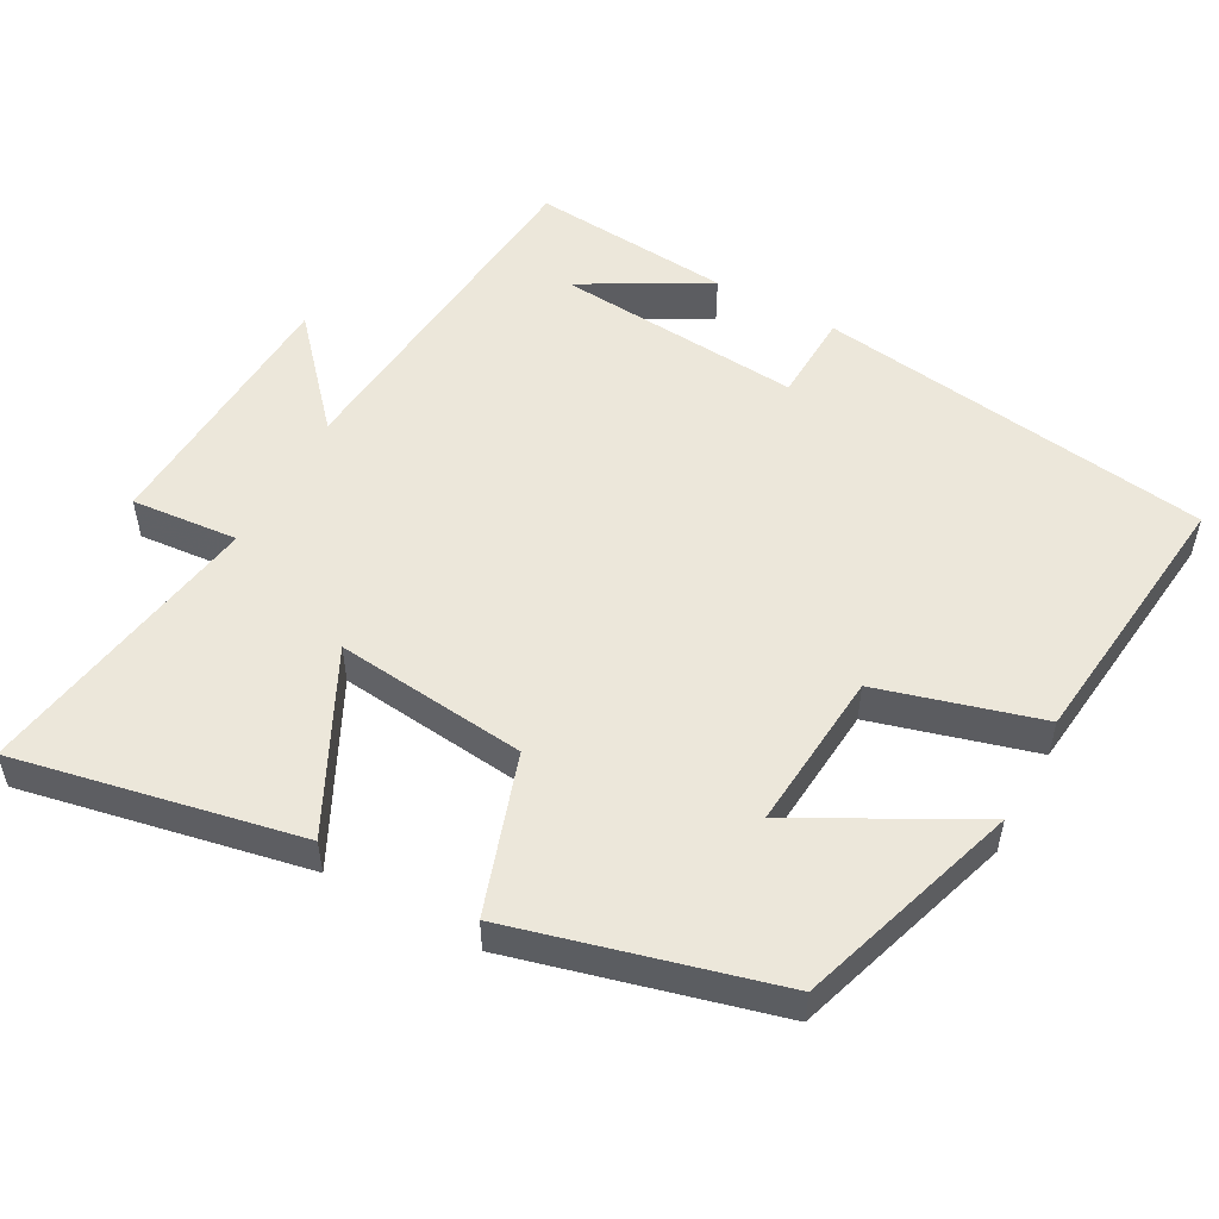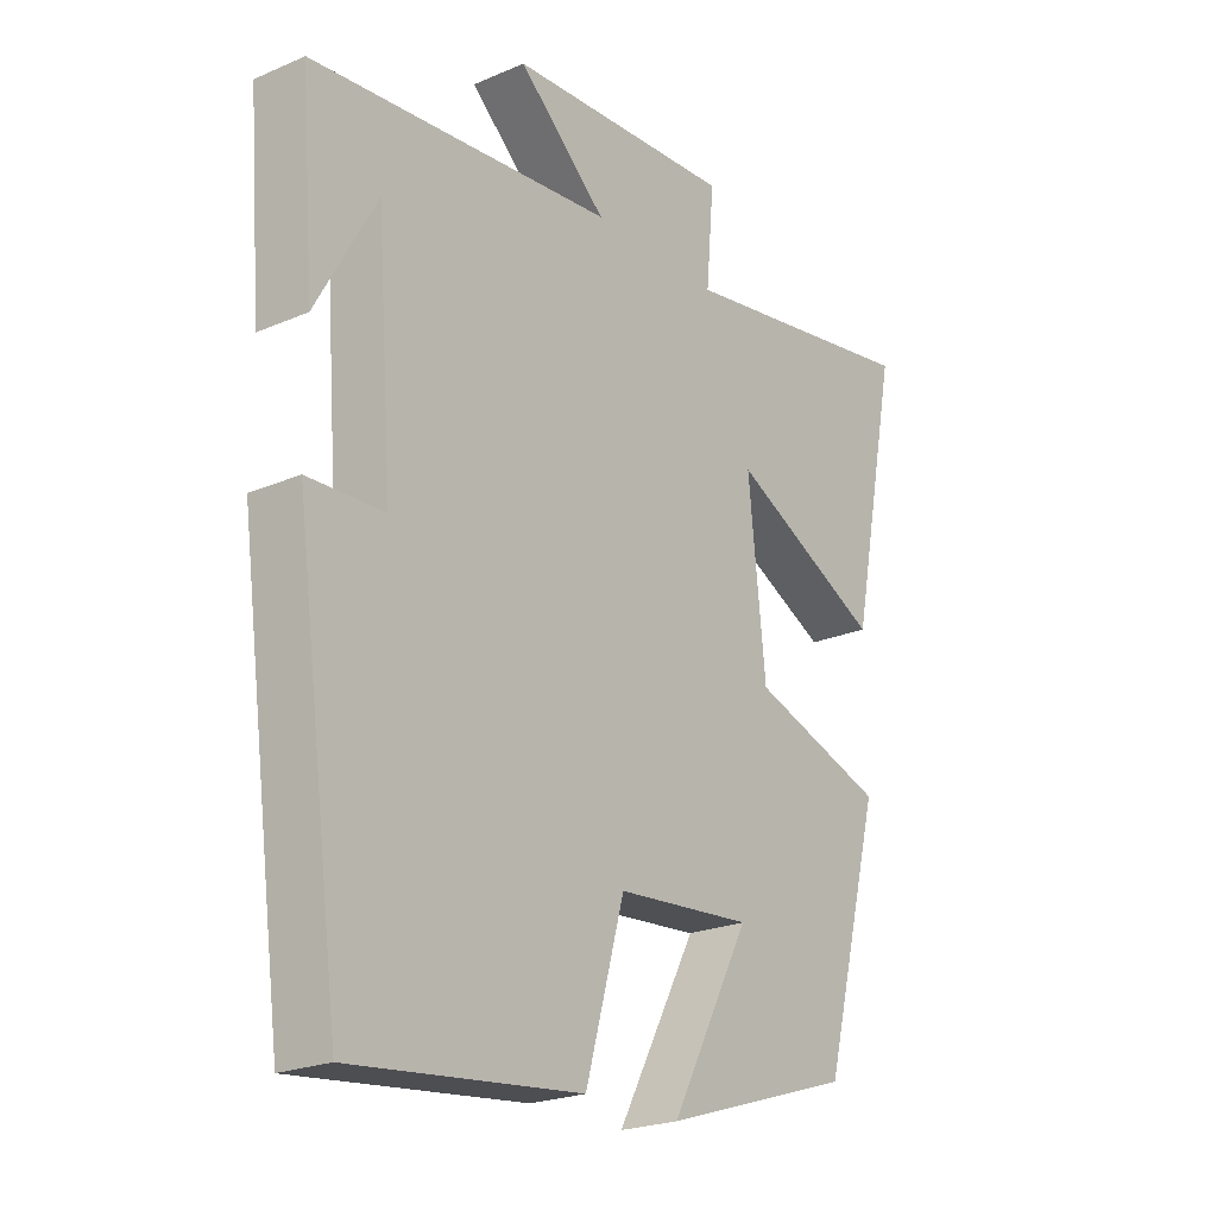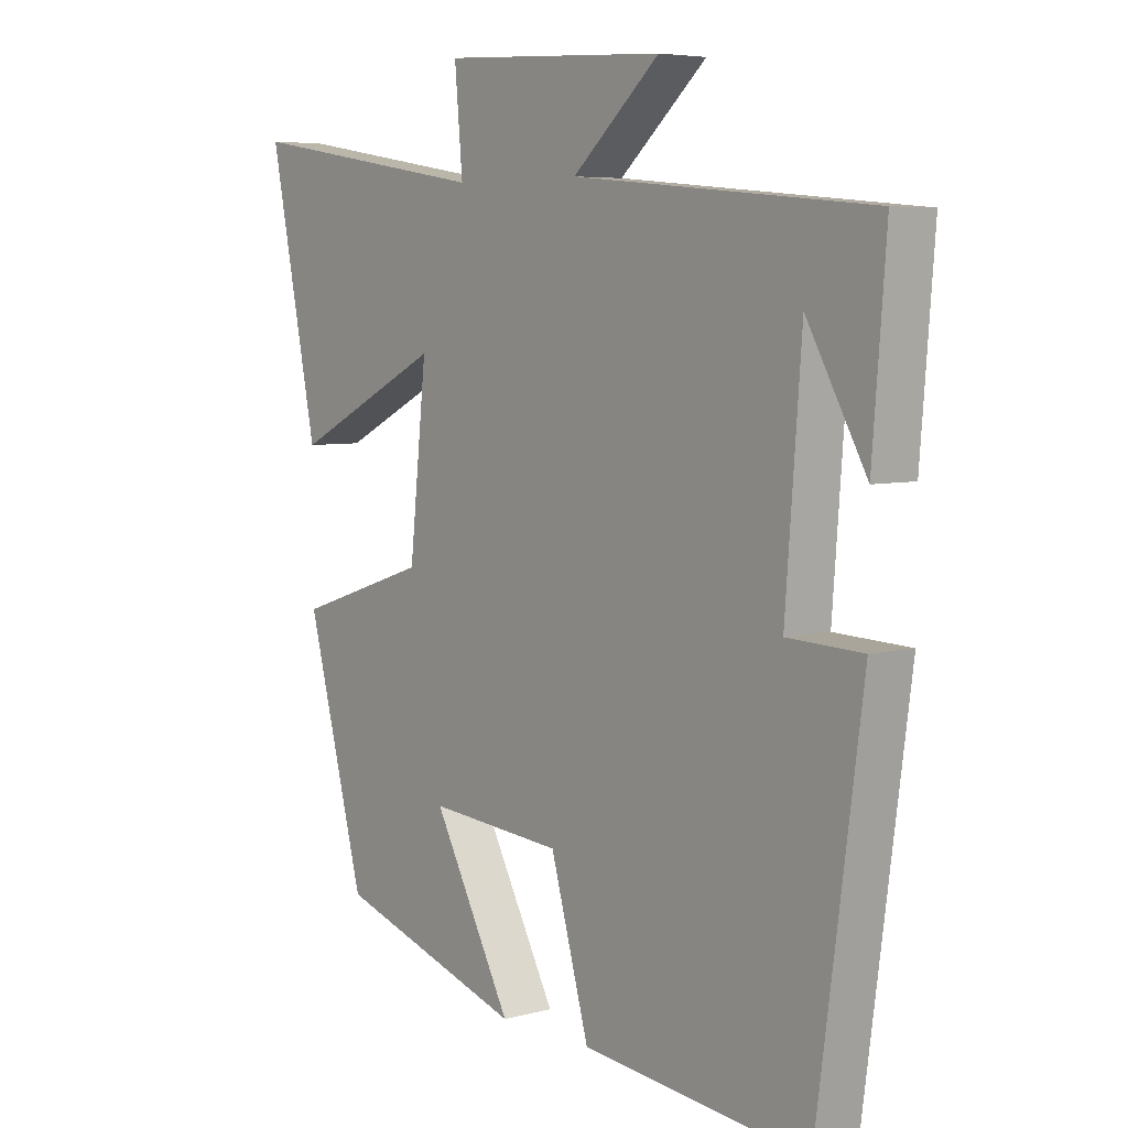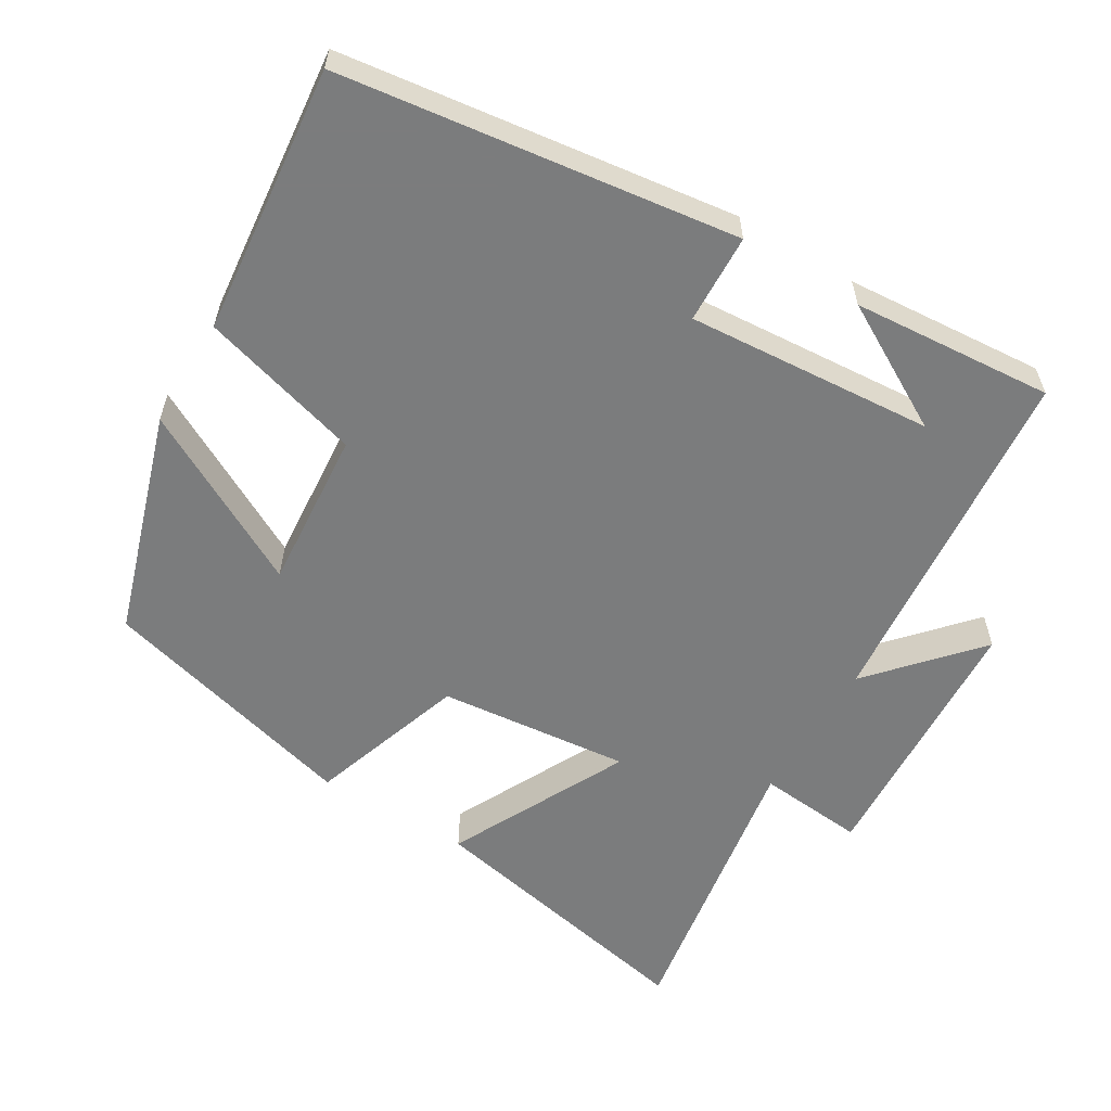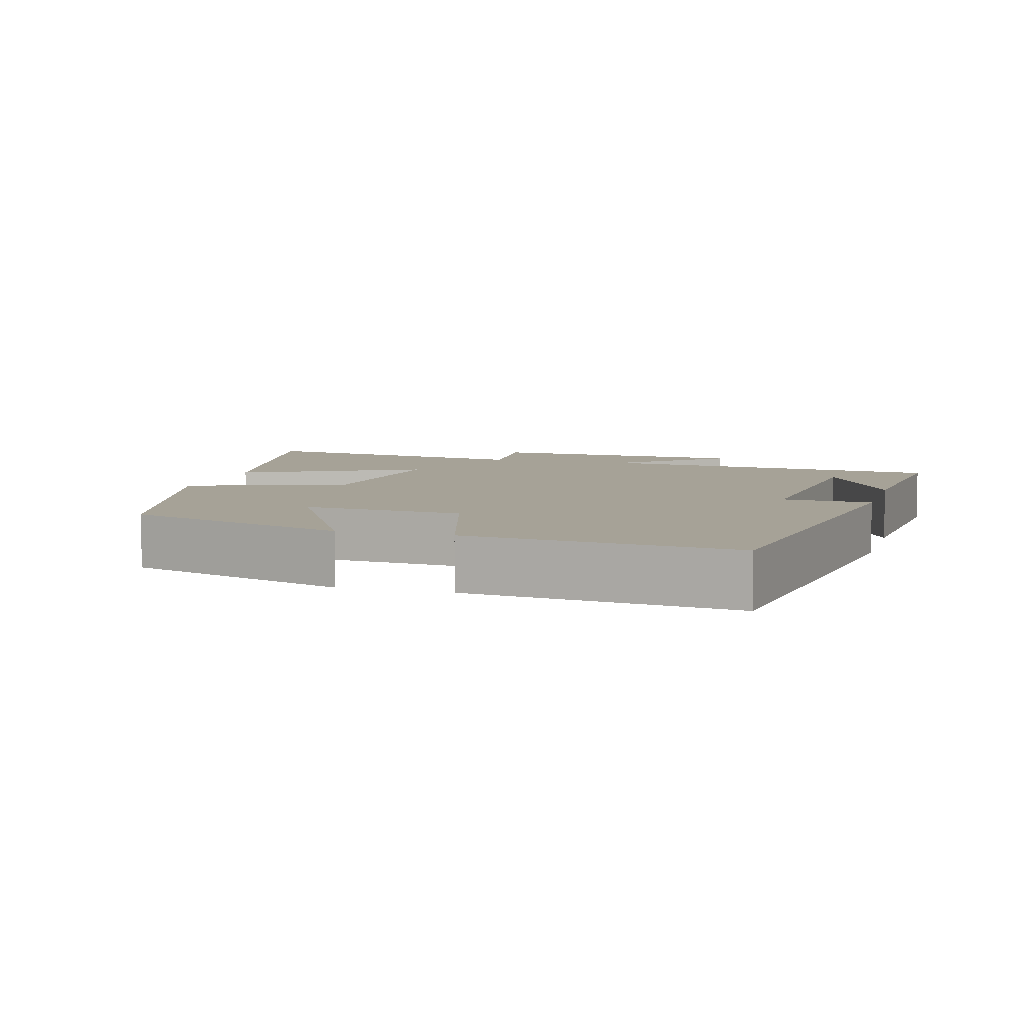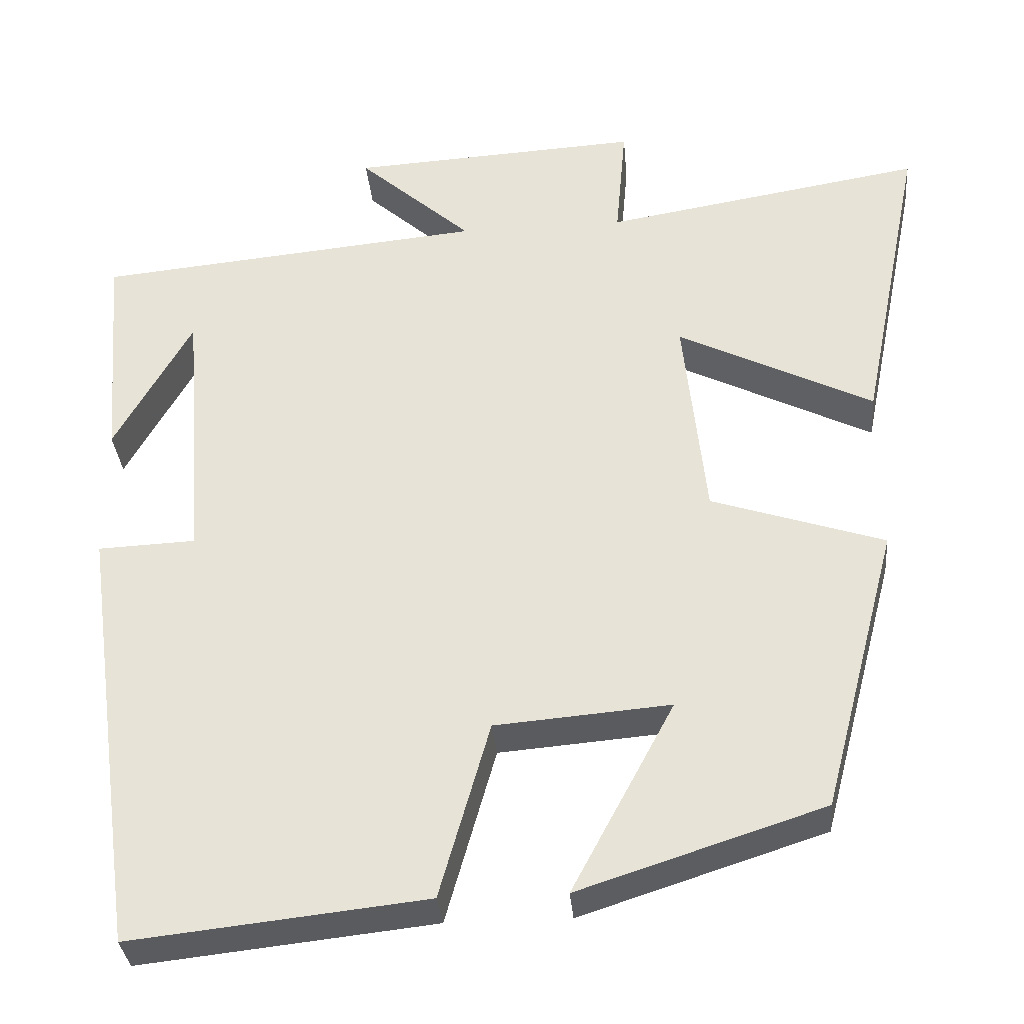
<metadata>
{"format":"obj","ext":"obj","renderer":"f3d","projection":"perspective","resolution":1024,"background":"white","views":[{"elev":53.1,"azim":118.7,"up":"+Y"},{"elev":-22.5,"azim":-53.4,"up":"+Z"},{"elev":5.7,"azim":-129.3,"up":"+Z"},{"elev":-58.7,"azim":-121.1,"up":"+Y"},{"elev":6.5,"azim":-164.2,"up":"+Y"},{"elev":-33.6,"azim":5.1,"up":"+Z"}]}
</metadata>
<code>
v 0.405 0.07 -0.401
v 0.098 0.07 -0.5
v 0.227 0.07 -0.259
v 0.007 0.07 -0.277
v -0.056 0.07 -0.5
v -0.426 0.07 -0.54
v -0.5 0.07 0.005
v -0.377 0.07 0.01
v -0.403 0.07 0.35
v -0.5 0.07 0.177
v -0.522 0.07 0.454
v -0.033 0.07 0.5
v -0.176 0.07 0.627
v 0.19 0.07 0.647
v 0.177 0.07 0.5
v 0.579 0.07 0.566
v 0.5 0.07 0.174
v 0.255 0.07 0.296
v 0.283 0.07 0.032
v 0.5 0.07 -0.04
v 0.405 0 -0.401
v 0.098 0 -0.5
v 0.227 0 -0.259
v 0.007 0 -0.277
v -0.056 0 -0.5
v -0.426 0 -0.54
v -0.5 0 0.005
v -0.377 0 0.01
v -0.403 0 0.35
v -0.5 0 0.177
v -0.522 0 0.454
v -0.033 0 0.5
v -0.176 0 0.627
v 0.19 0 0.647
v 0.177 0 0.5
v 0.579 0 0.566
v 0.5 0 0.174
v 0.255 0 0.296
v 0.283 0 0.032
v 0.5 0 -0.04
f 19 20 1
f 15 16 17 18
f 15 18 19
f 12 13 14 15
f 12 15 19
f 9 10 11
f 9 11 12 19
f 6 7 8
f 5 6 8
f 4 5 8
f 8 9 19
f 4 8 19
f 3 4 19
f 1 2 3
f 1 3 19
f 21 40 39
f 38 37 36 35
f 39 38 35
f 35 34 33 32
f 39 35 32
f 31 30 29
f 39 32 31 29
f 28 27 26
f 28 26 25
f 28 25 24
f 39 29 28
f 39 28 24
f 39 24 23
f 23 22 21
f 39 23 21
f 1 21 22 2
f 2 22 23 3
f 3 23 24 4
f 4 24 25 5
f 5 25 26 6
f 6 26 27 7
f 7 27 28 8
f 8 28 29 9
f 9 29 30 10
f 10 30 31 11
f 11 31 32 12
f 12 32 33 13
f 13 33 34 14
f 14 34 35 15
f 15 35 36 16
f 16 36 37 17
f 17 37 38 18
f 18 38 39 19
f 19 39 40 20
f 20 40 21 1

</code>
